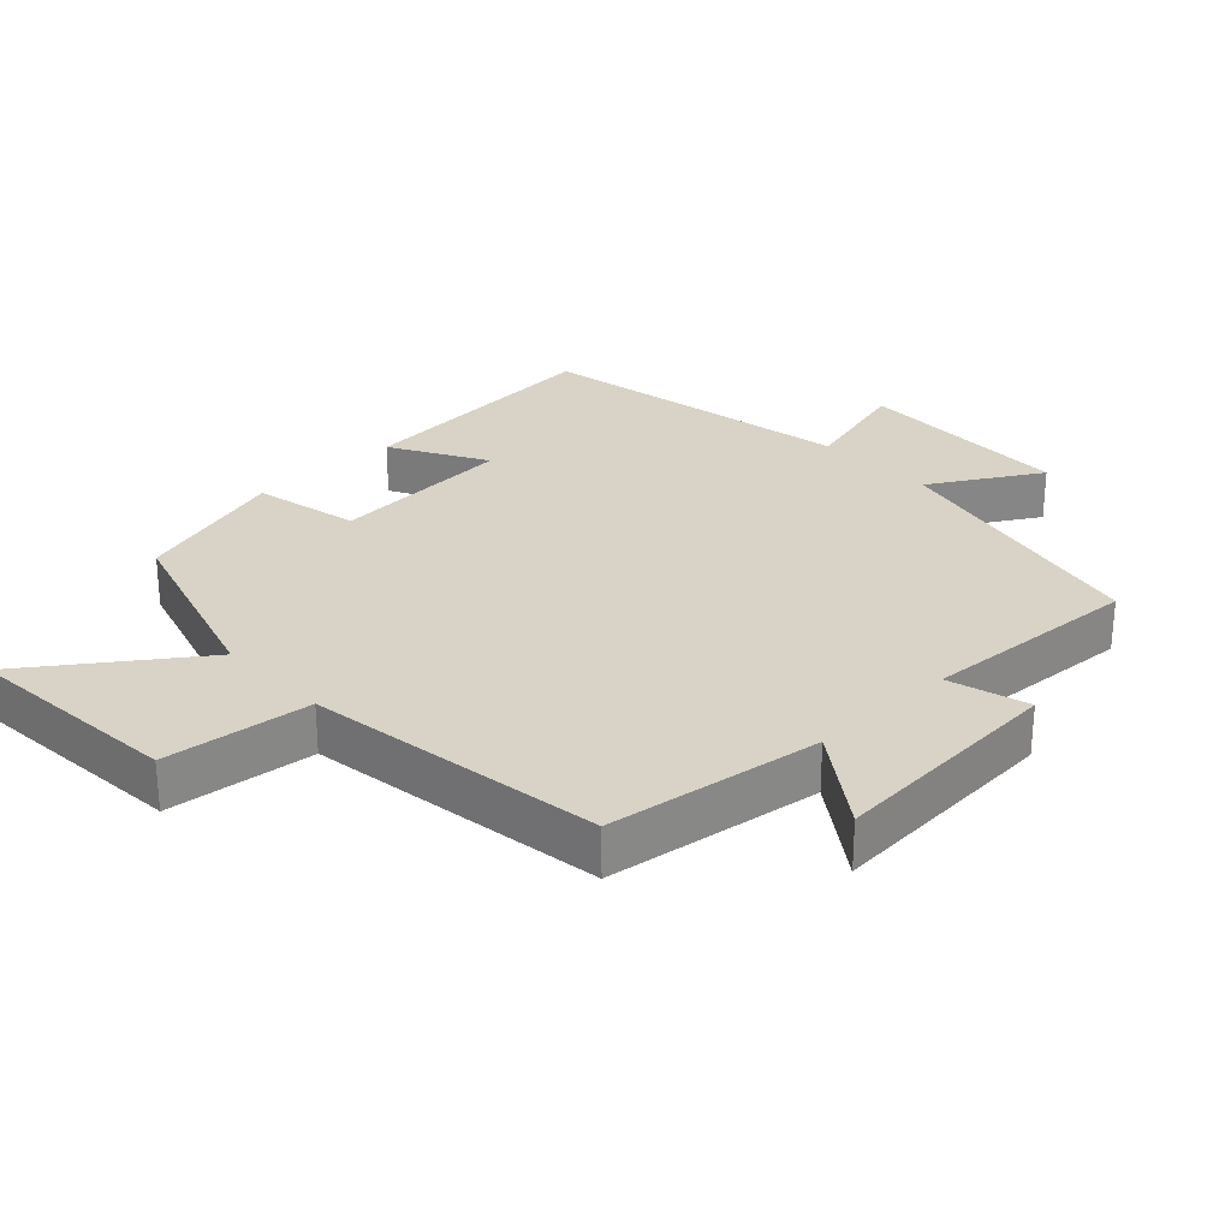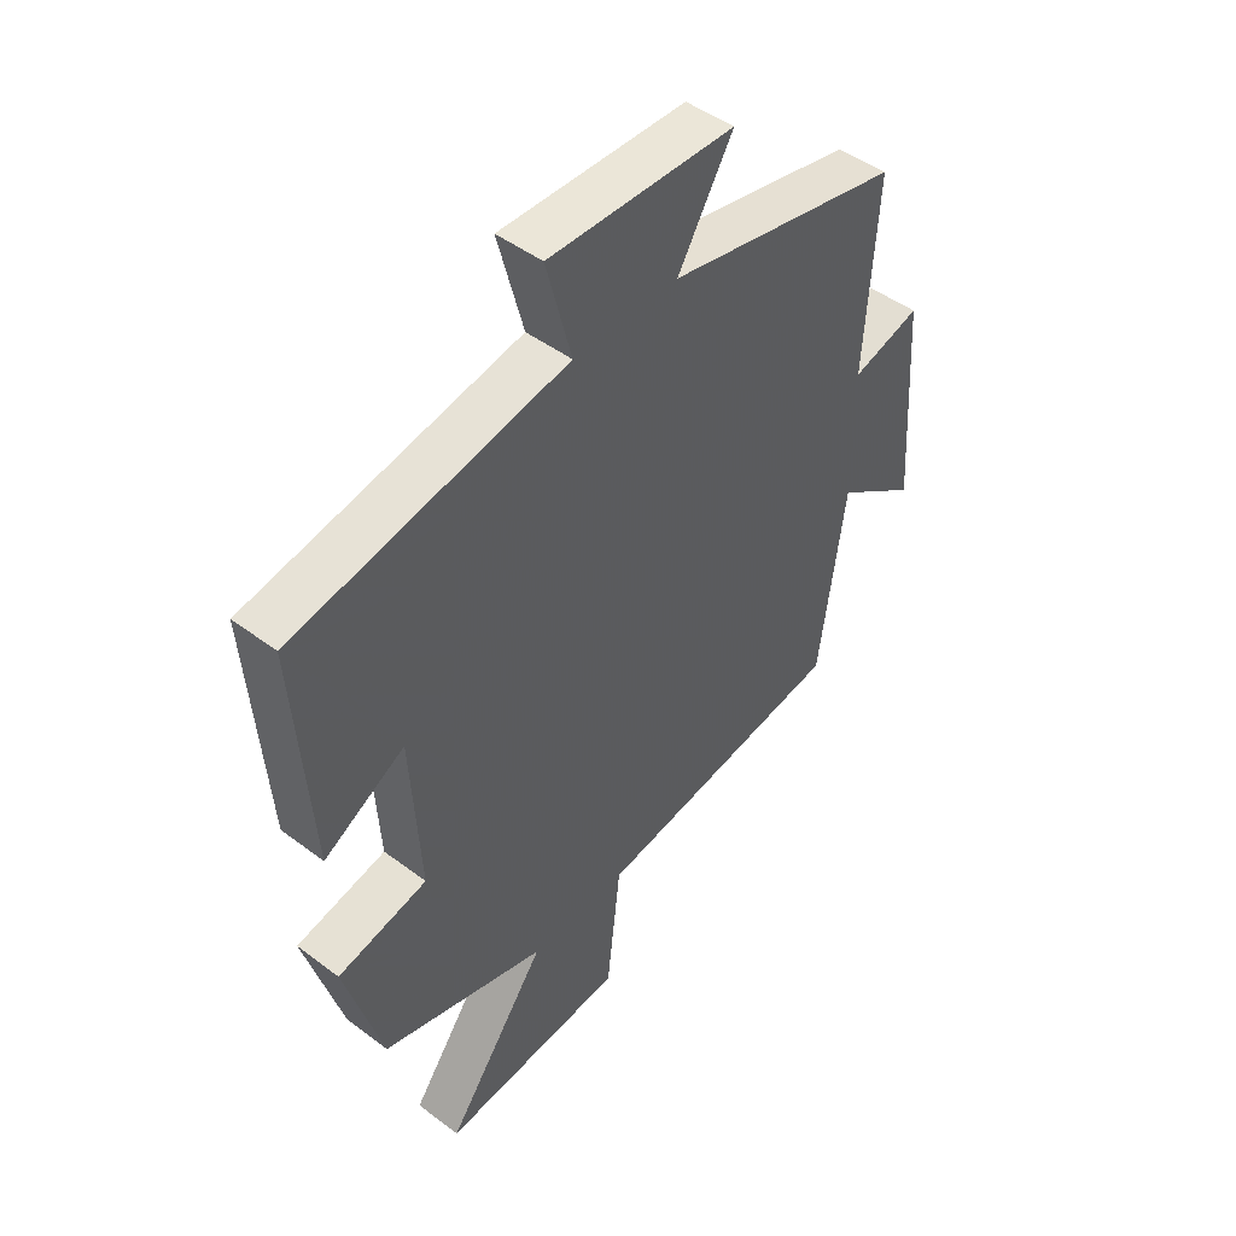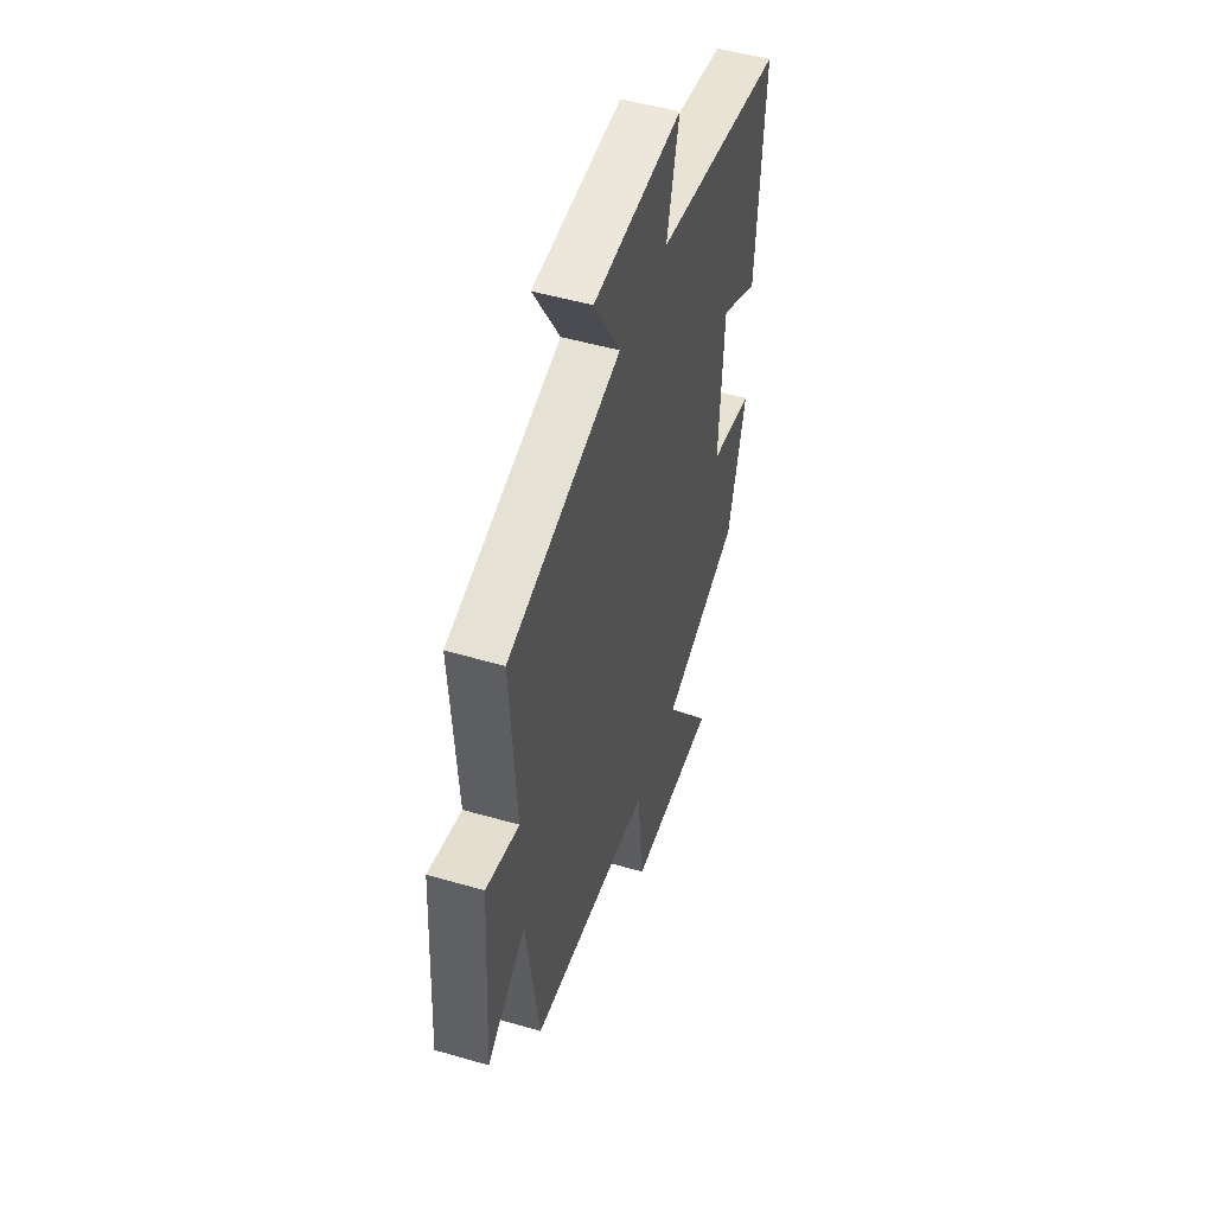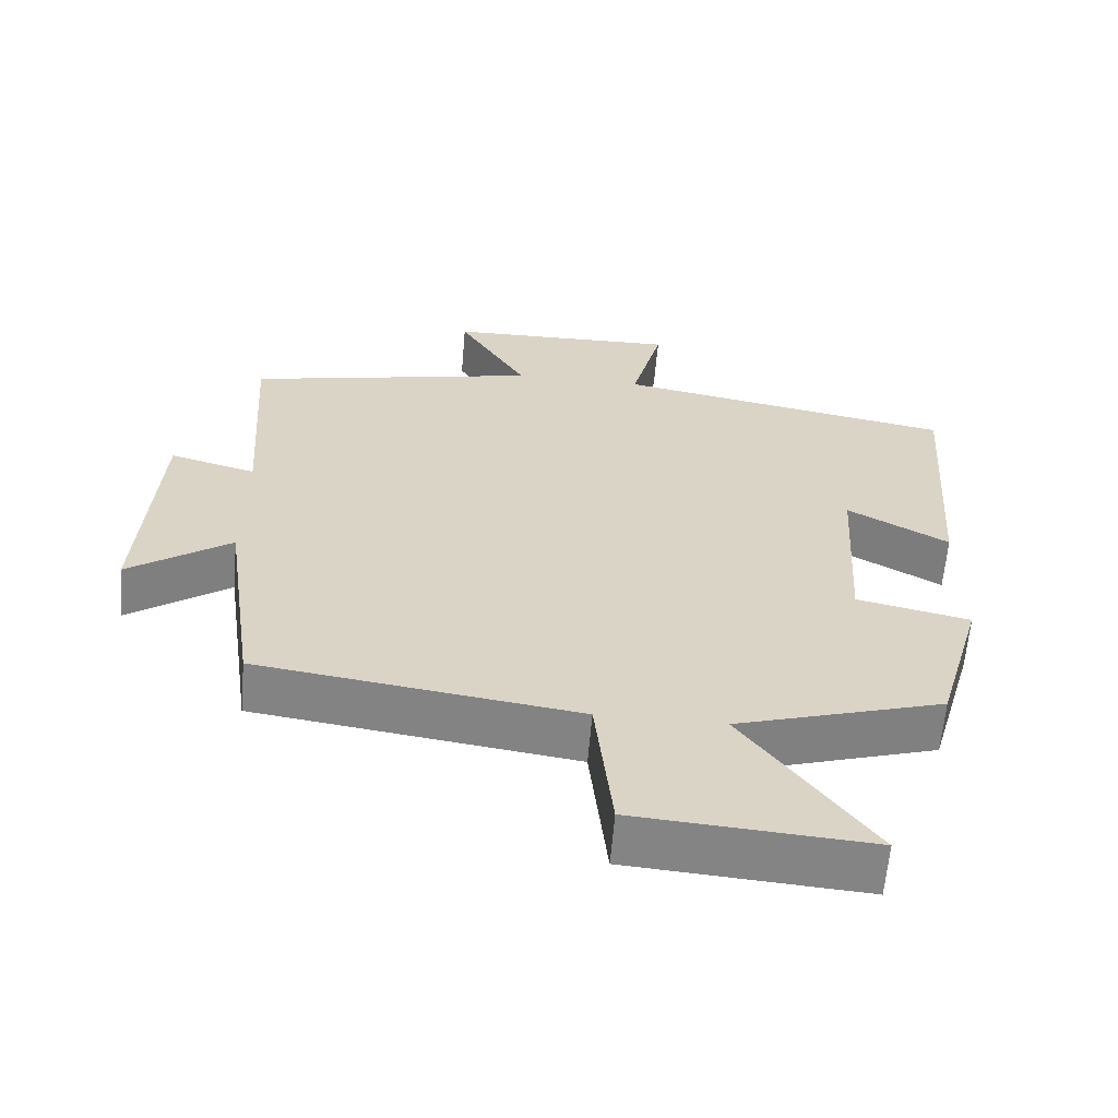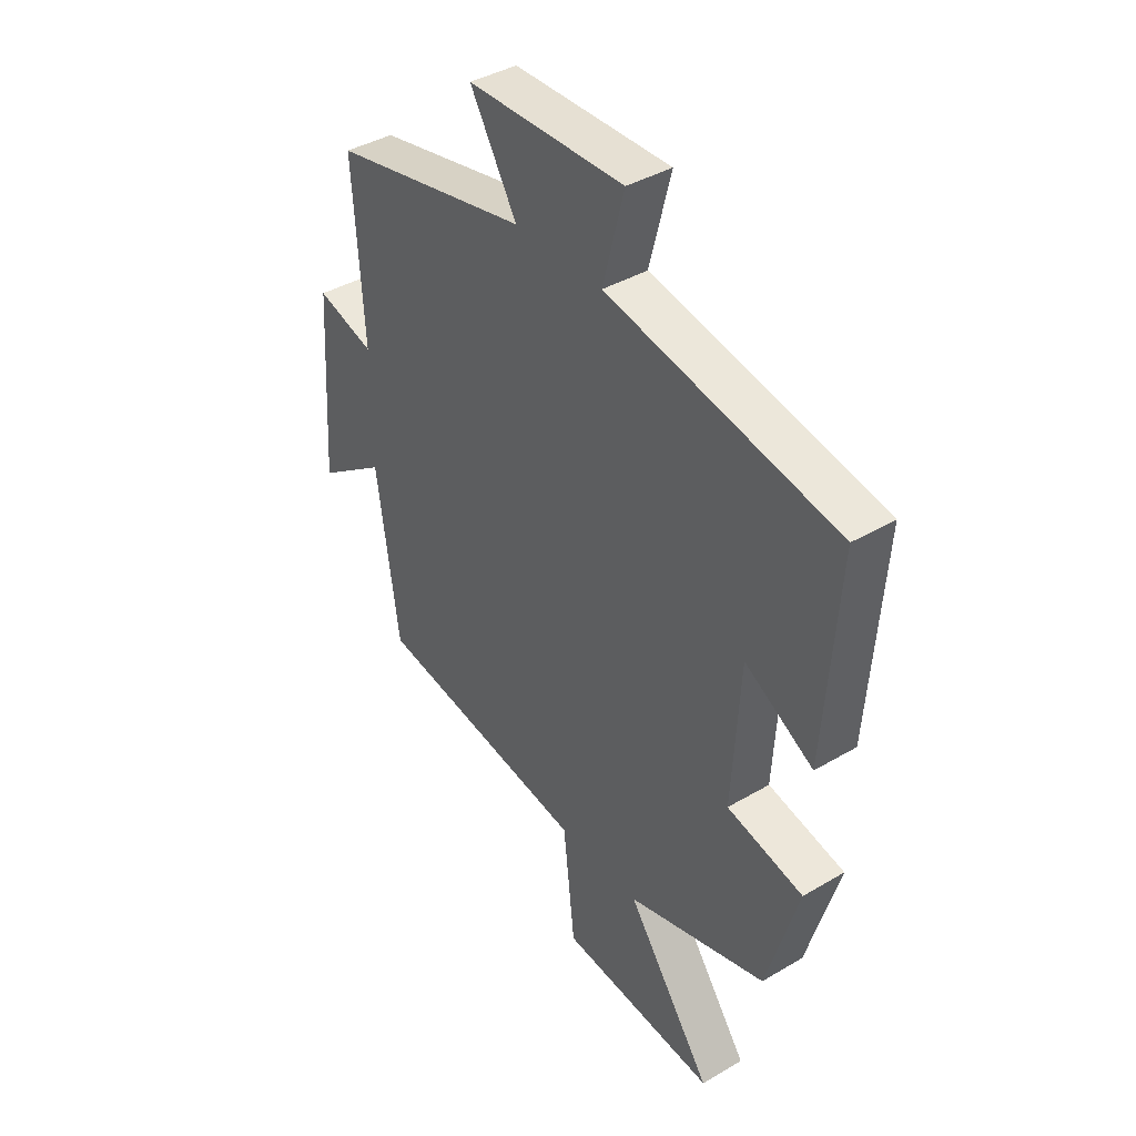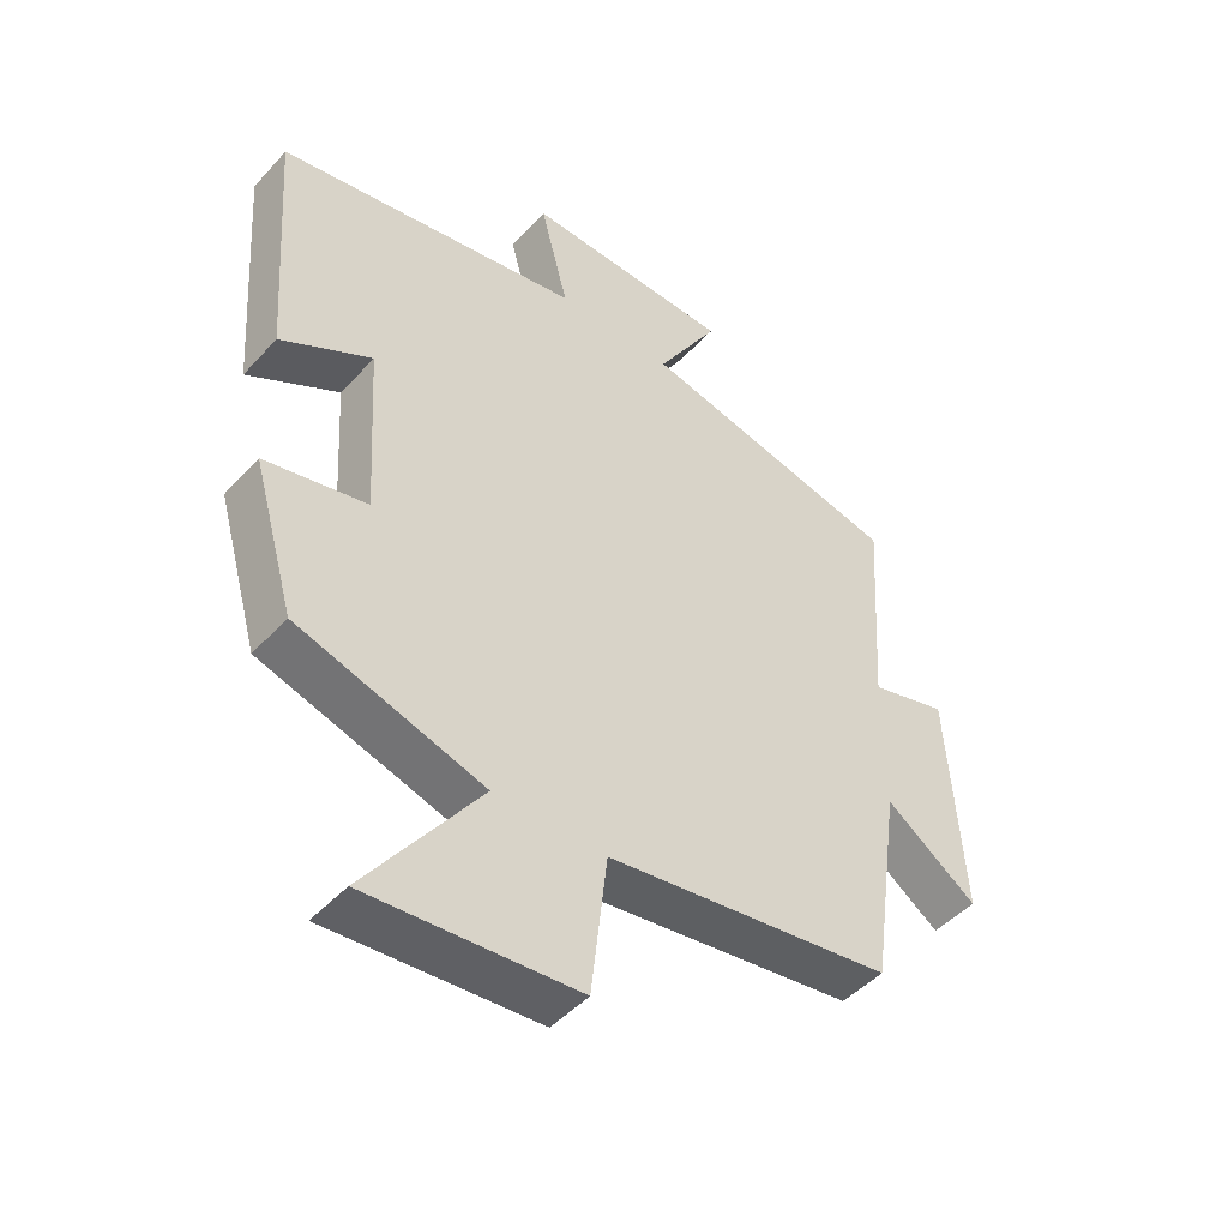
<metadata>
{"format":"obj","ext":"obj","renderer":"f3d","projection":"perspective","resolution":1024,"background":"white","views":[{"elev":28.1,"azim":-133.6,"up":"+Y"},{"elev":47.0,"azim":130.5,"up":"+Z"},{"elev":50.4,"azim":-72.4,"up":"+Z"},{"elev":-61.7,"azim":-4.8,"up":"+Z"},{"elev":40.0,"azim":53.9,"up":"+Z"},{"elev":-47.2,"azim":140.2,"up":"+Z"}]}
</metadata>
<code>
v 0.527 0.07 0.413
v 0.5 0.07 0.035
v 0.361 0.07 0.113
v 0.345 0.07 -0.155
v 0.5 0.07 -0.189
v 0.436 0.07 -0.413
v 0.152 0.07 -0.5
v 0.326 0.07 -0.74
v 0.006 0.07 -0.716
v -0.018 0.07 -0.5
v -0.455 0.07 -0.438
v -0.5 0.07 -0.123
v -0.64 0.07 -0.222
v -0.618 0.07 0.126
v -0.5 0.07 0.093
v -0.521 0.07 0.413
v -0.119 0.07 0.5
v -0.214 0.07 0.658
v 0.104 0.07 0.666
v 0.061 0.07 0.5
v 0.527 0 0.413
v 0.5 0 0.035
v 0.361 0 0.113
v 0.345 0 -0.155
v 0.5 0 -0.189
v 0.436 0 -0.413
v 0.152 0 -0.5
v 0.326 0 -0.74
v 0.006 0 -0.716
v -0.018 0 -0.5
v -0.455 0 -0.438
v -0.5 0 -0.123
v -0.64 0 -0.222
v -0.618 0 0.126
v -0.5 0 0.093
v -0.521 0 0.413
v -0.119 0 0.5
v -0.214 0 0.658
v 0.104 0 0.666
v 0.061 0 0.5
f 17 18 19 20
f 17 20 1
f 16 17 1
f 15 16 1
f 12 13 14 15
f 12 15 1
f 11 12 1
f 10 11 1
f 7 8 9 10
f 6 7 10
f 5 6 10
f 4 5 10
f 3 4 10
f 3 10 1
f 1 2 3
f 40 39 38 37
f 21 40 37
f 21 37 36
f 21 36 35
f 35 34 33 32
f 21 35 32
f 21 32 31
f 21 31 30
f 30 29 28 27
f 30 27 26
f 30 26 25
f 30 25 24
f 30 24 23
f 21 30 23
f 23 22 21
f 1 21 22 2
f 2 22 23 3
f 3 23 24 4
f 4 24 25 5
f 5 25 26 6
f 6 26 27 7
f 7 27 28 8
f 8 28 29 9
f 9 29 30 10
f 10 30 31 11
f 11 31 32 12
f 12 32 33 13
f 13 33 34 14
f 14 34 35 15
f 15 35 36 16
f 16 36 37 17
f 17 37 38 18
f 18 38 39 19
f 19 39 40 20
f 20 40 21 1

</code>
